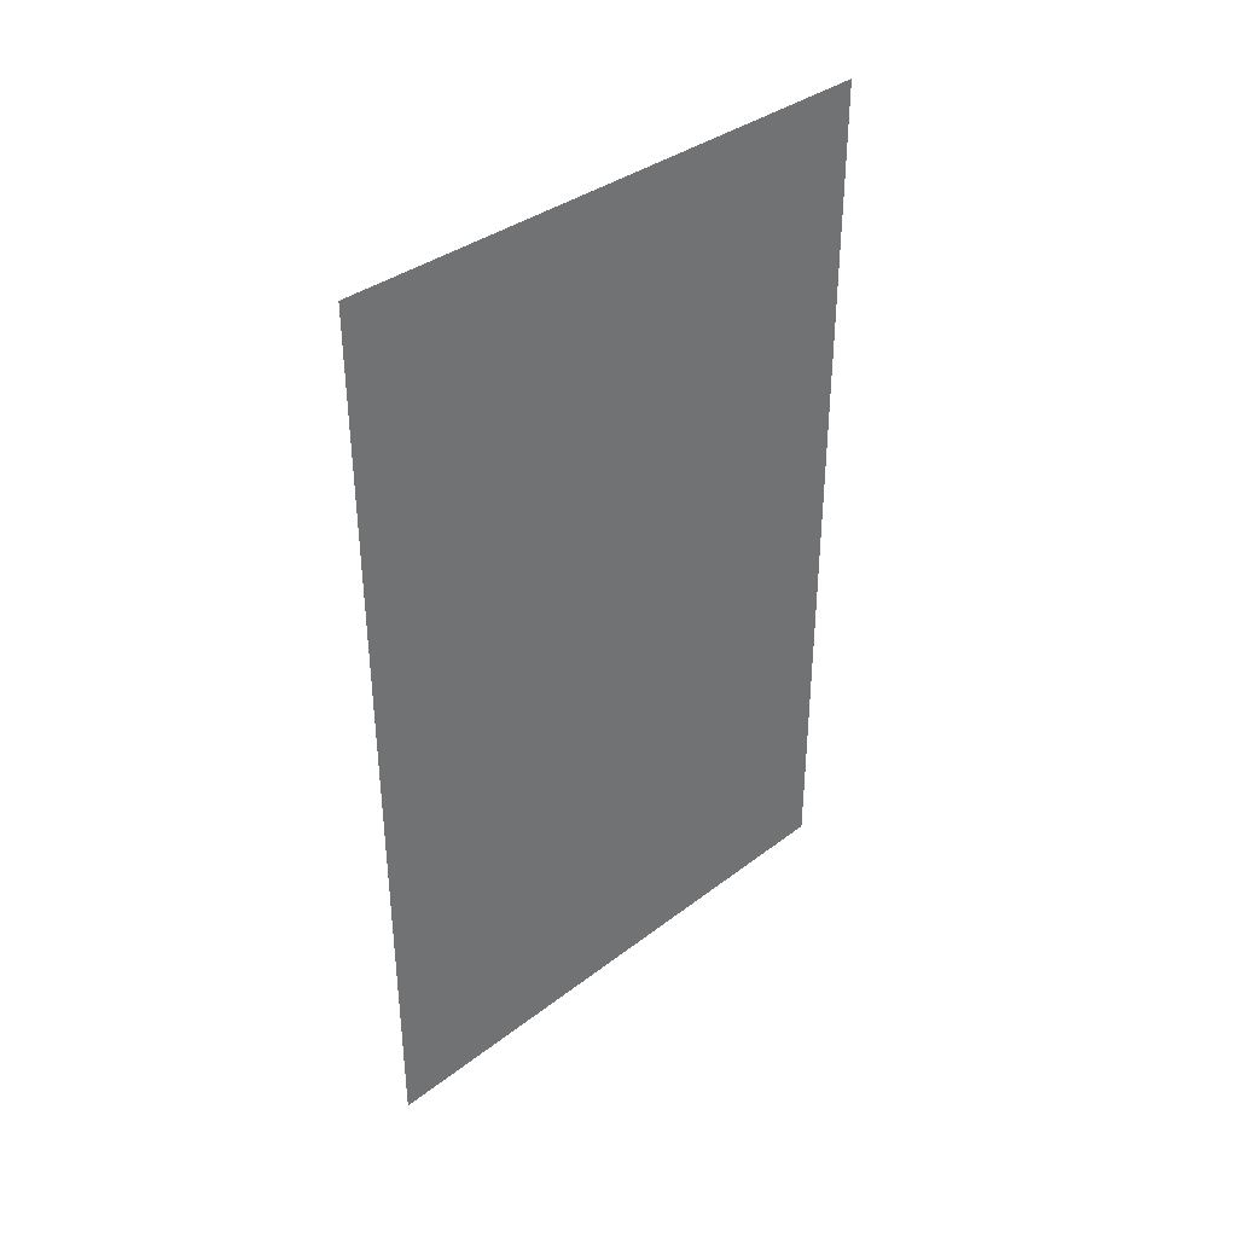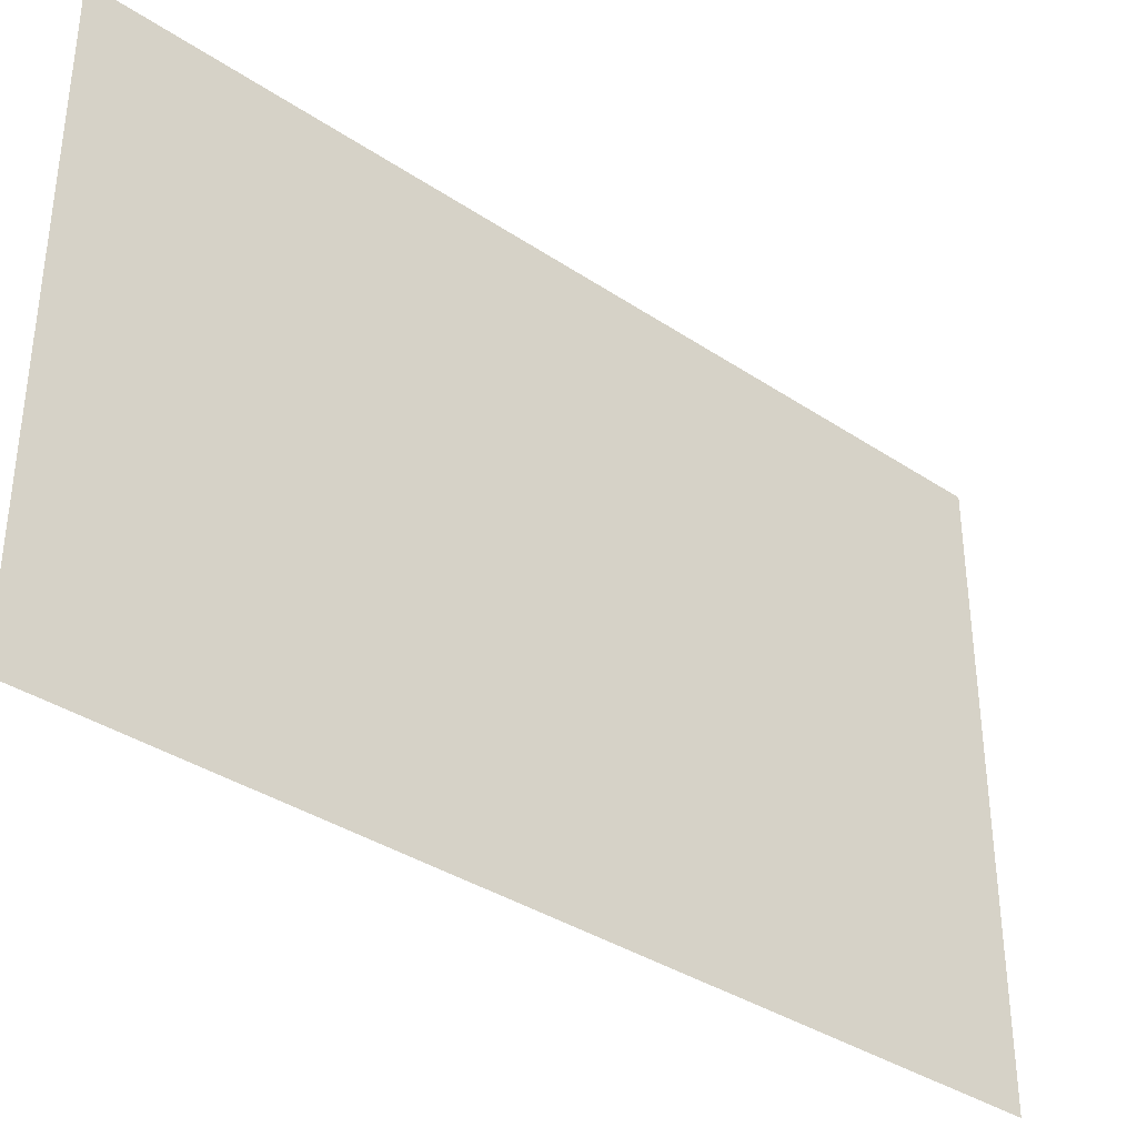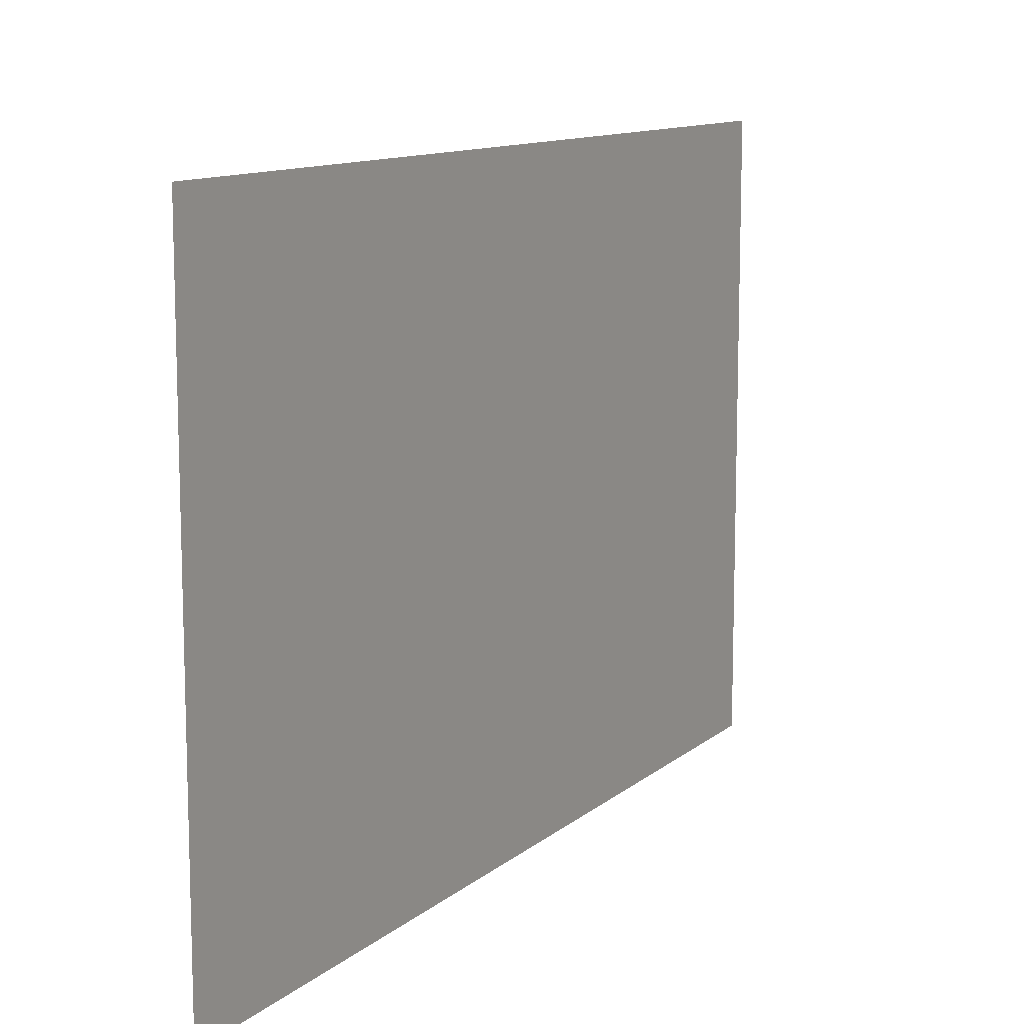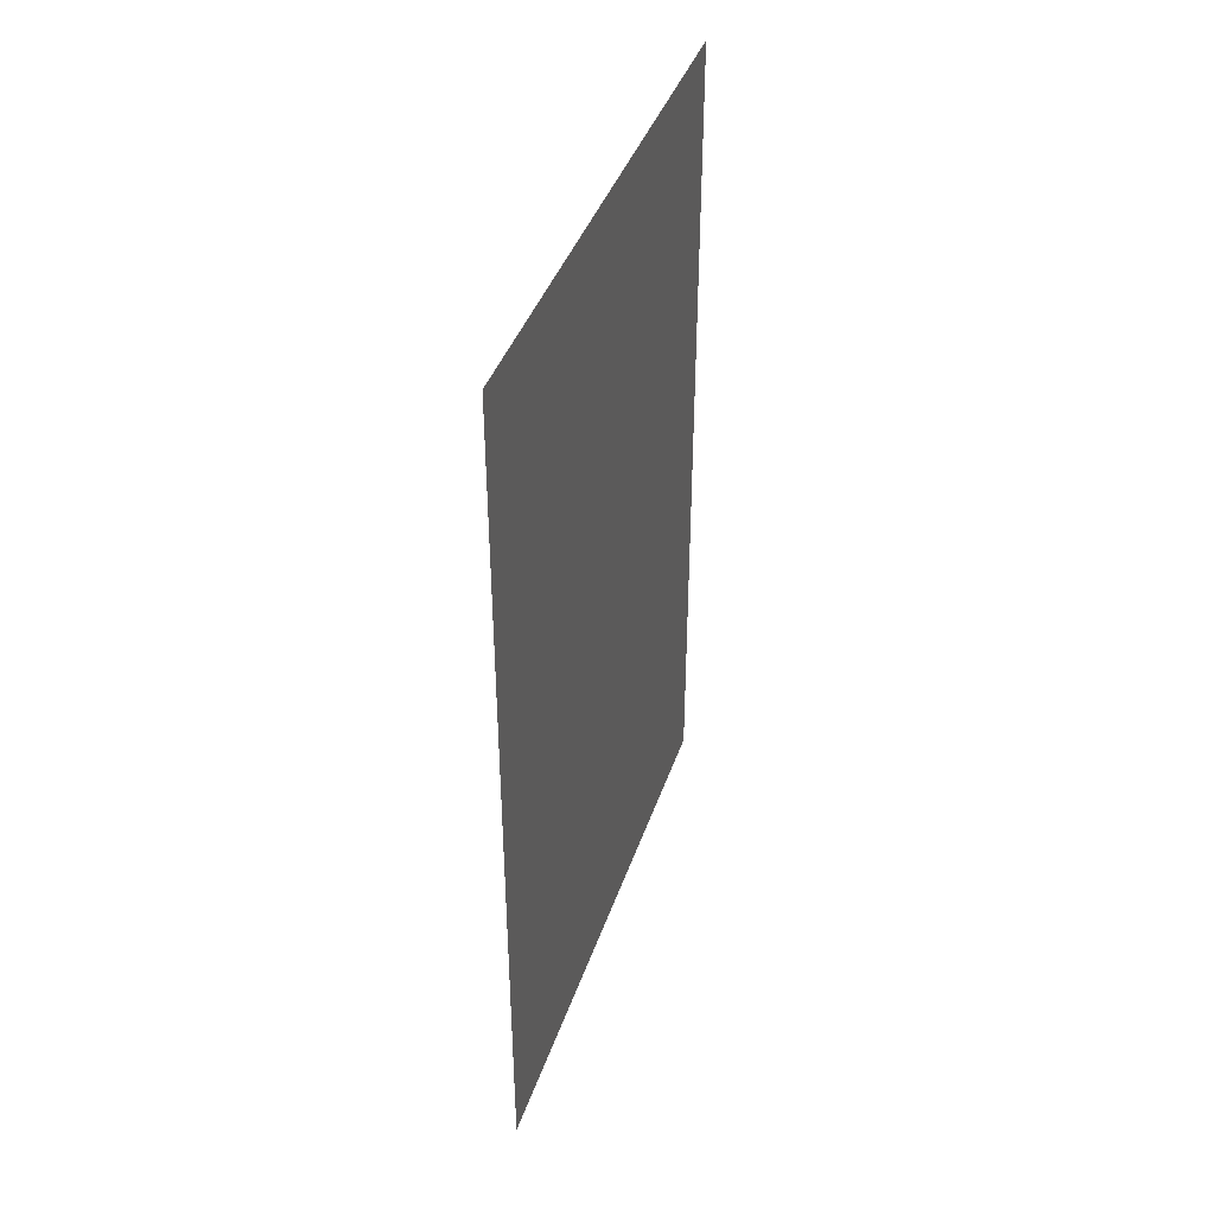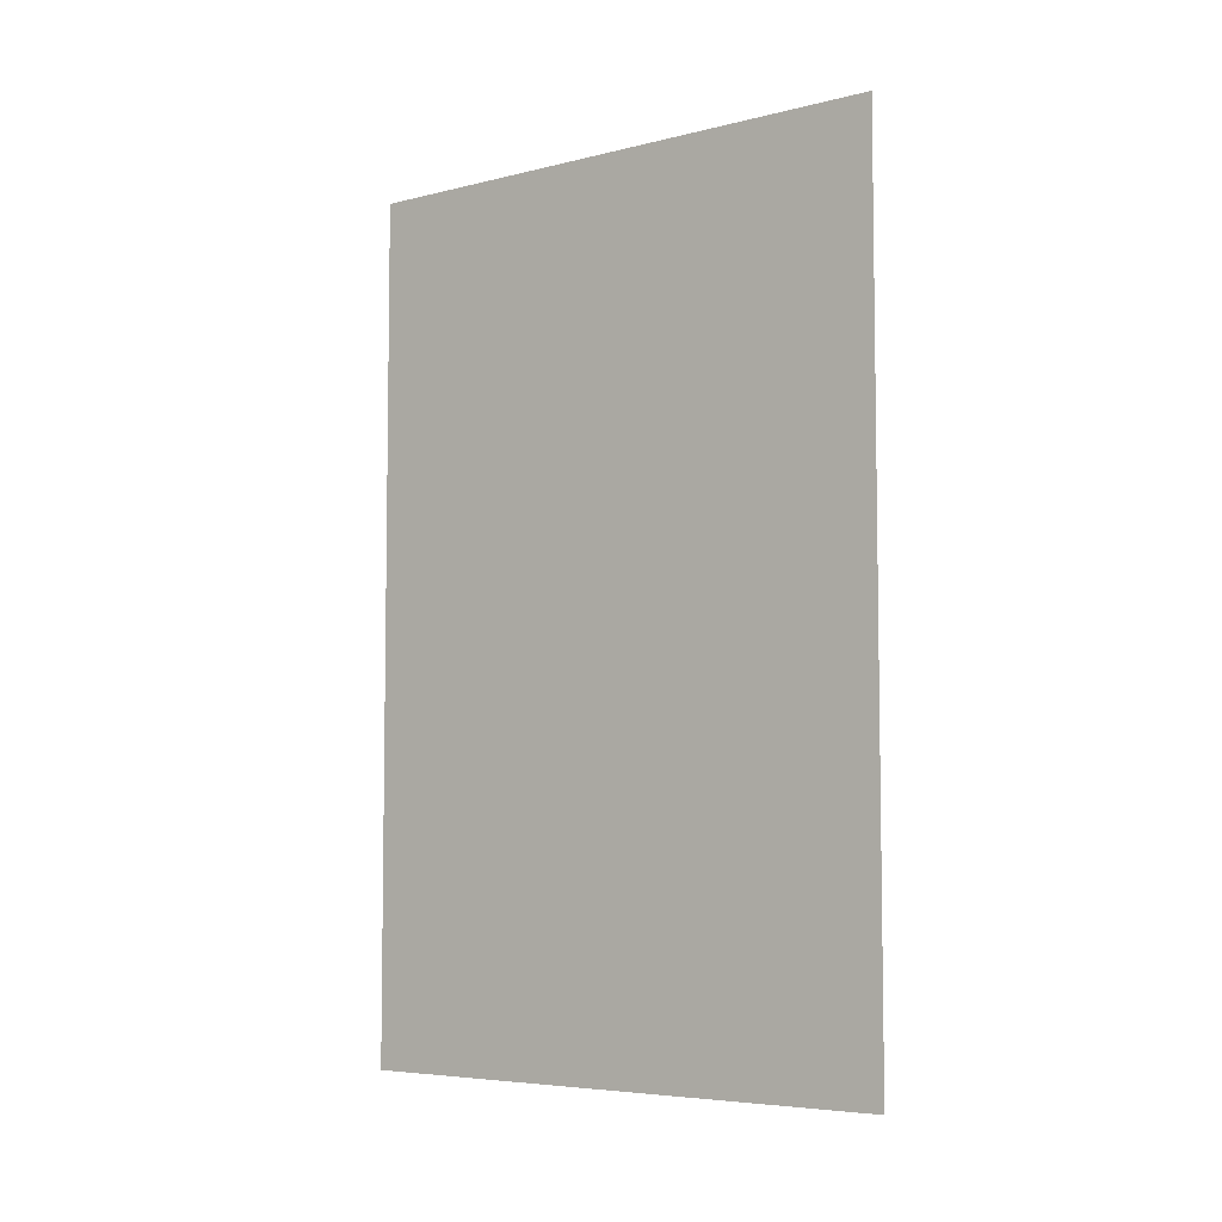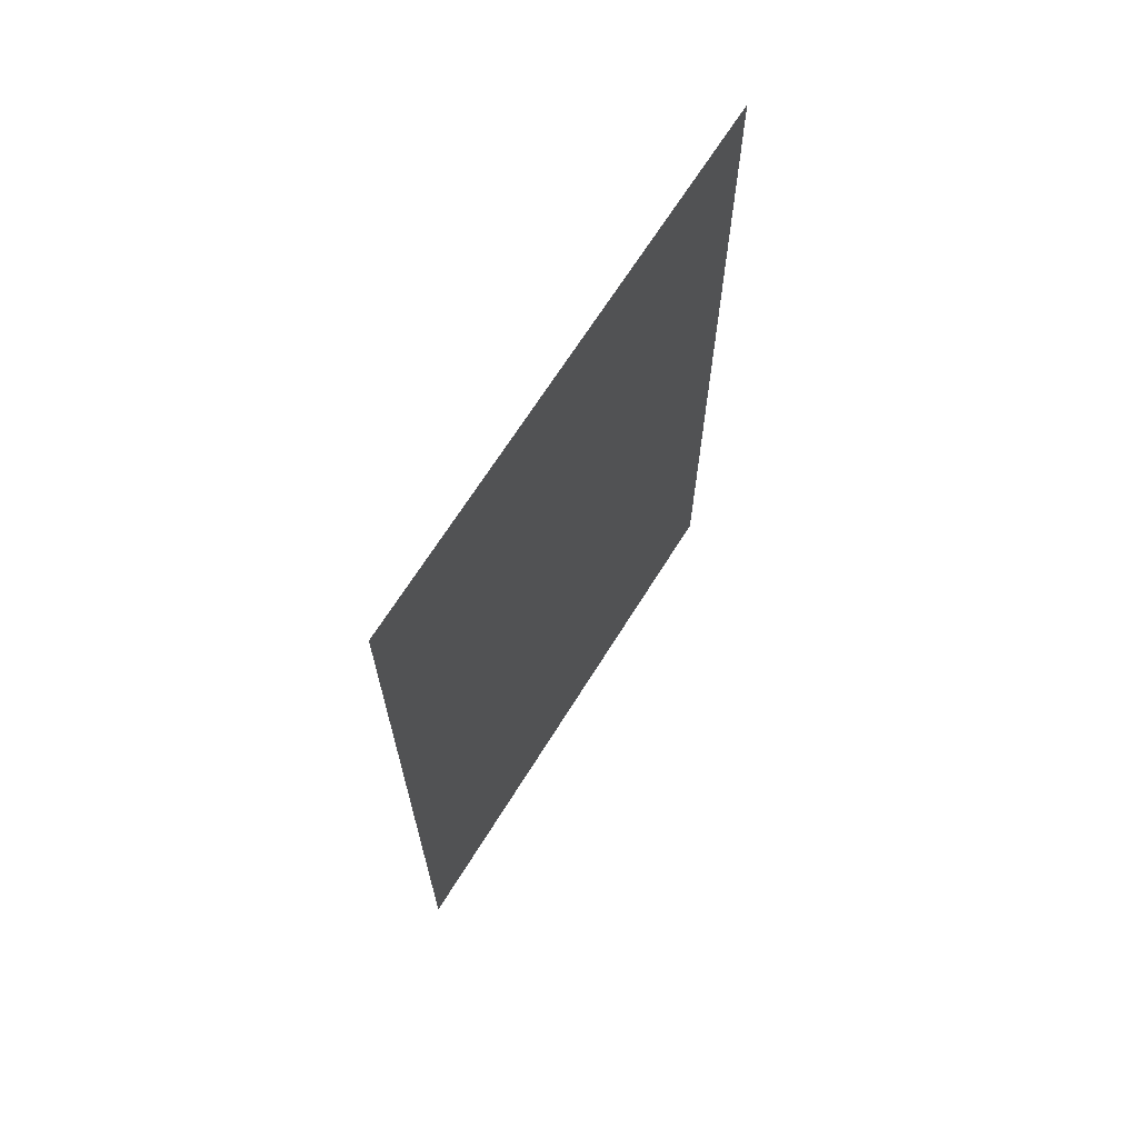
<metadata>
{"format":"obj","ext":"obj","renderer":"f3d","projection":"perspective","resolution":1024,"background":"white","views":[{"elev":36.9,"azim":45.5,"up":"+Z"},{"elev":-36.1,"azim":-131.2,"up":"+Y"},{"elev":11.4,"azim":-151.5,"up":"+Y"},{"elev":40.9,"azim":18.1,"up":"+Z"},{"elev":-5.8,"azim":127.1,"up":"+Z"},{"elev":67.3,"azim":-148.1,"up":"+Z"}]}
</metadata>
<code>
o Plane.000_Plane.006
v 18.99 2.2 -5.6
v 18.99 3.5 -5.6
v 18.99 2.2 -3.6
v 18.99 3.5 -3.6
f 2 1 4
f 1 3 4

</code>
